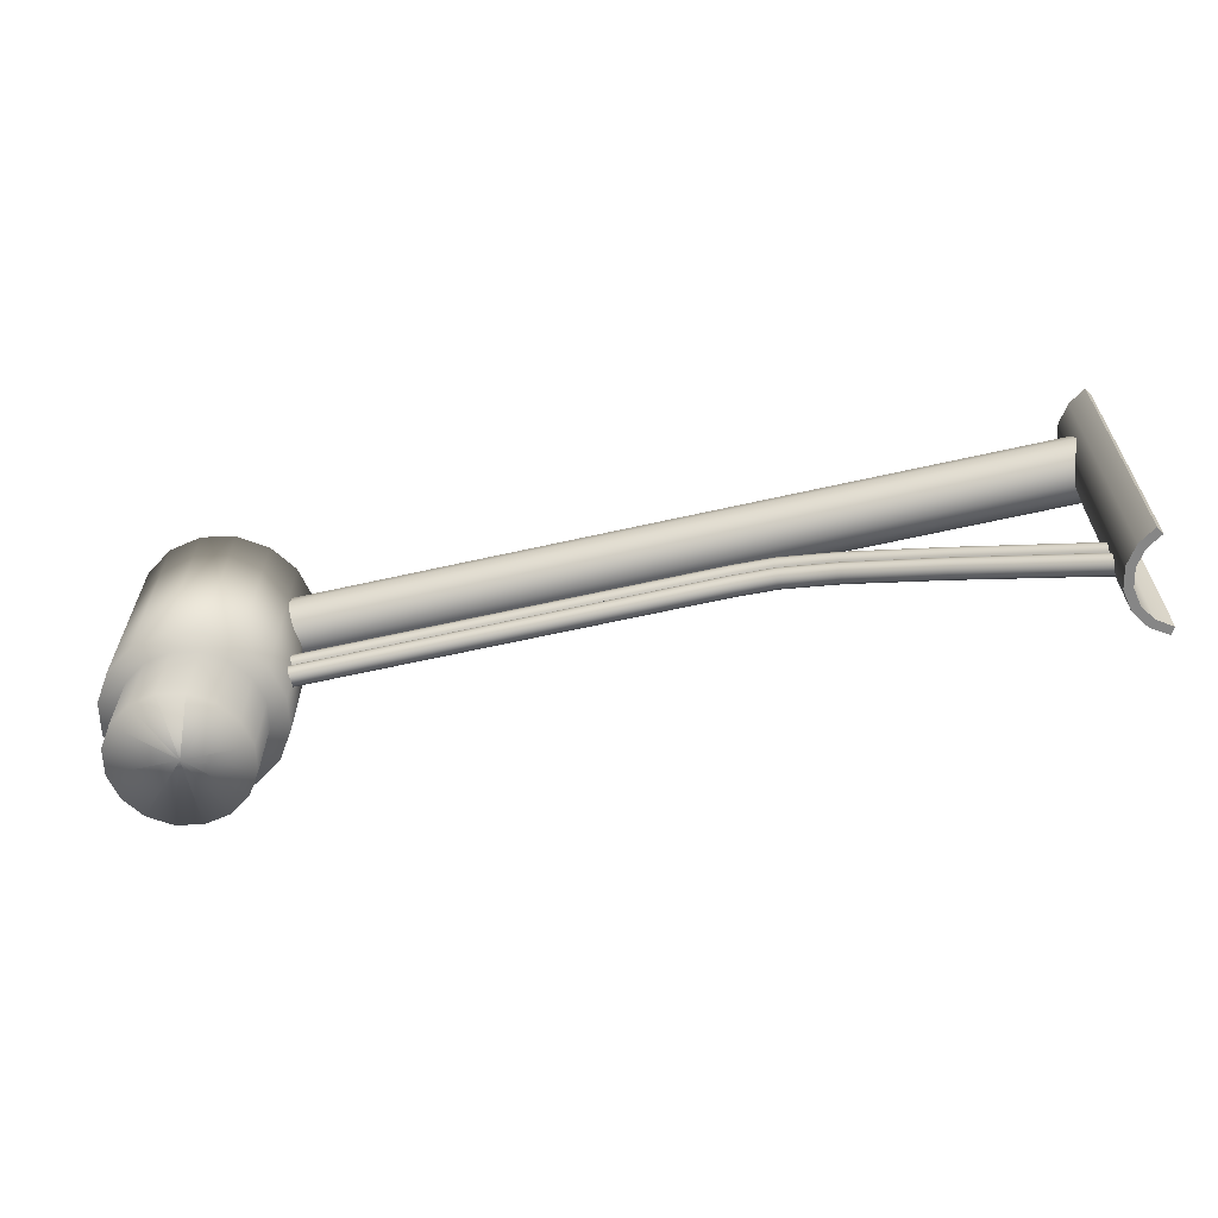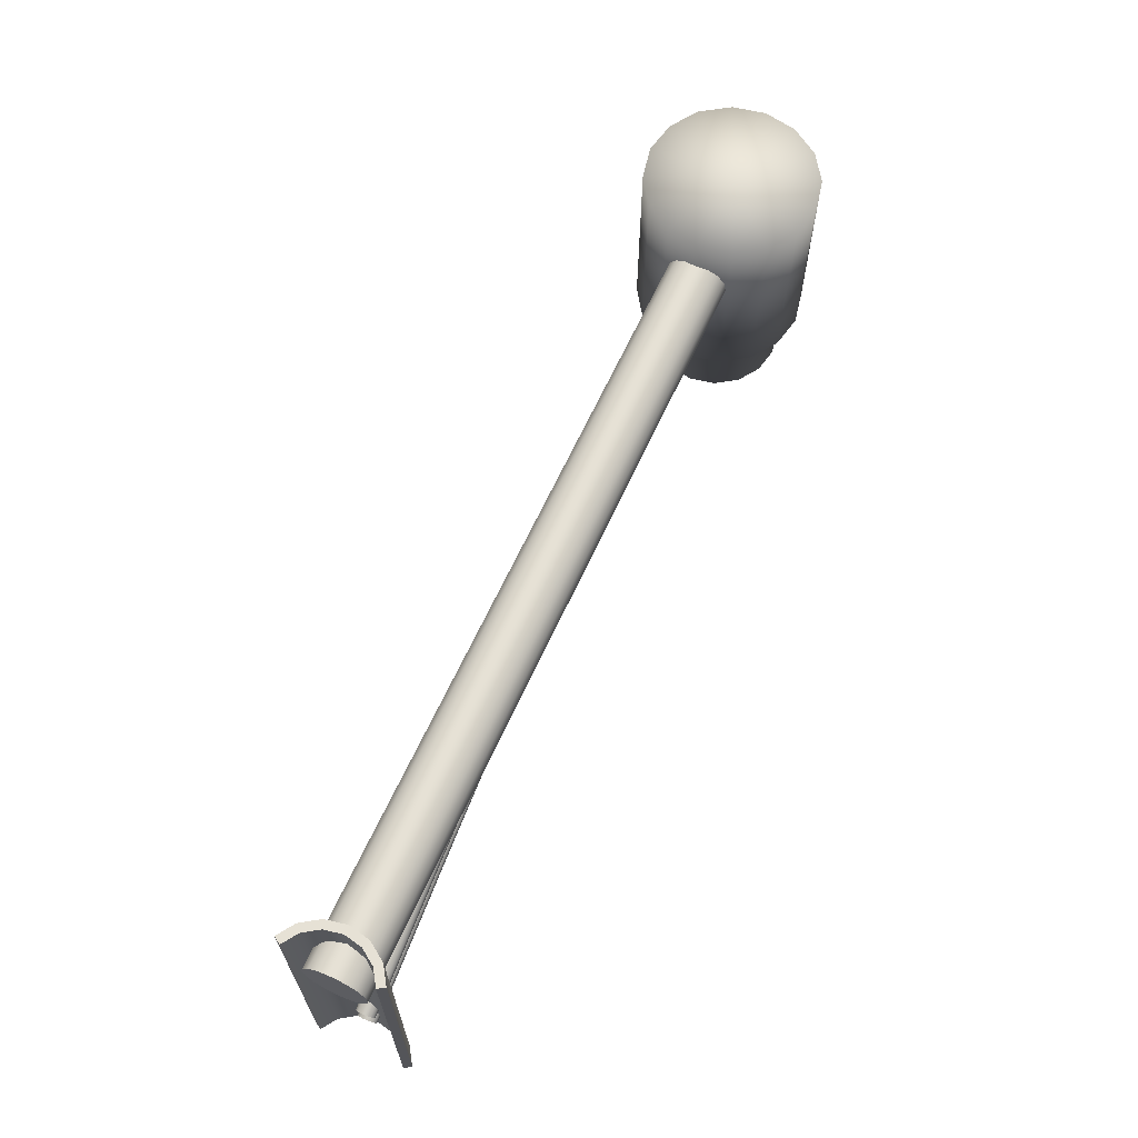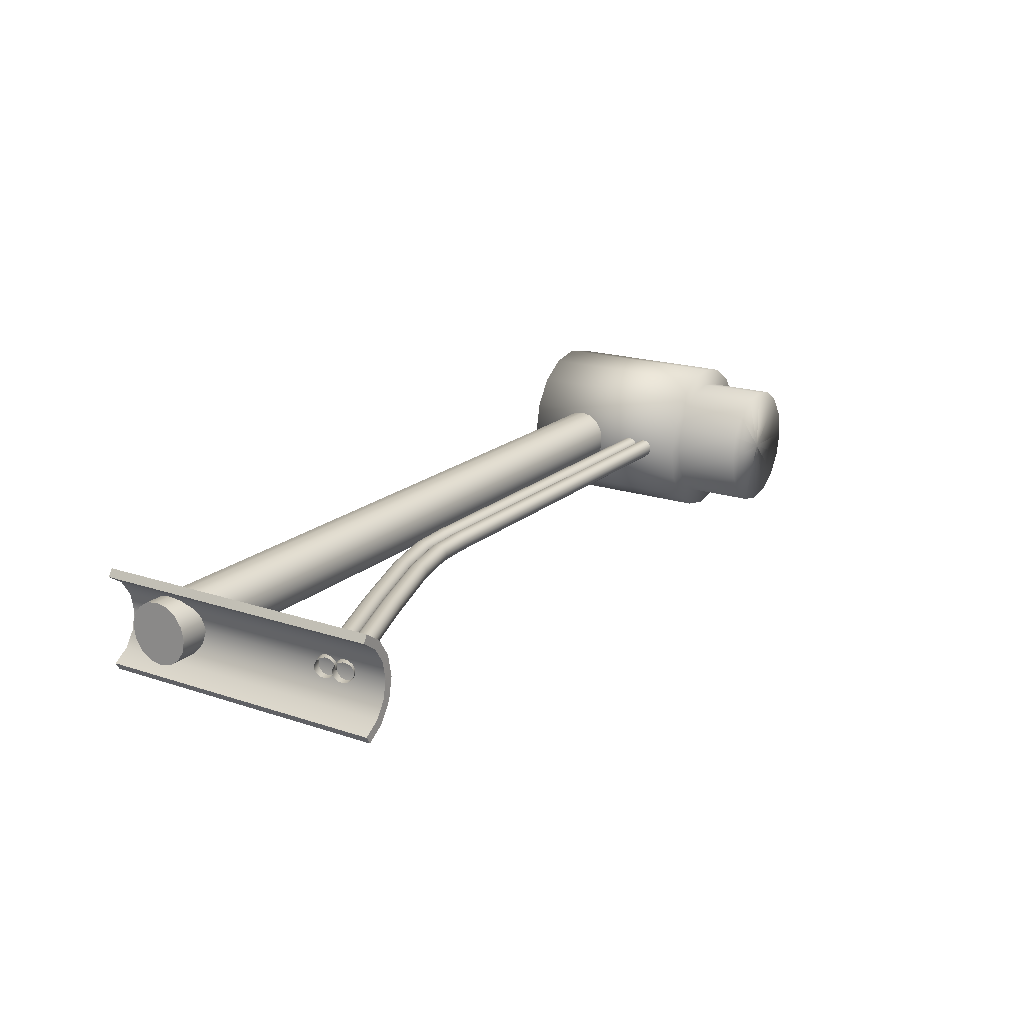
<metadata>
{"format":"obj","ext":"obj","renderer":"f3d","projection":"perspective","resolution":1024,"background":"white","views":[{"elev":-62.2,"azim":13.0,"up":"+Z"},{"elev":64.1,"azim":114.5,"up":"+Z"},{"elev":18.7,"azim":122.5,"up":"+Y"}]}
</metadata>
<code>
o Querträger_Cylinder.005
v -0.01377 -0.025 -0.05189
v -0.6638 -0.025 -0.05189
v -0.01377 -0.0231 -0.06146
v -0.6638 -0.0231 -0.06146
v -0.01377 -0.01768 -0.06957
v -0.6638 -0.01768 -0.06957
v -0.01377 -0.009567 -0.07499
v -0.6638 -0.009567 -0.07499
v -0.01377 0 -0.07689
v -0.6638 0 -0.07689
v -0.01377 0.009567 -0.07499
v -0.6638 0.009567 -0.07499
v -0.01377 0.01768 -0.06957
v -0.6638 0.01768 -0.06957
v -0.01377 0.0231 -0.06146
v -0.6638 0.0231 -0.06146
v -0.01377 0.025 -0.05189
v -0.6638 0.025 -0.05189
v -0.01377 0.0231 -0.04232
v -0.6638 0.0231 -0.04232
v -0.01377 0.01768 -0.03421
v -0.6638 0.01768 -0.03421
v -0.01377 0.009567 -0.02879
v -0.6638 0.009567 -0.02879
v -0.01377 0 -0.02689
v -0.6638 0 -0.02689
v -0.01377 -0.009567 -0.02879
v -0.6638 -0.009567 -0.02879
v -0.01377 -0.01768 -0.03421
v -0.6638 -0.01768 -0.03421
v -0.01377 -0.0231 -0.04232
v -0.6638 -0.0231 -0.04232
f 2 3 1
f 4 5 3
f 6 7 5
f 8 9 7
f 10 11 9
f 12 13 11
f 14 15 13
f 16 17 15
f 18 19 17
f 20 21 19
f 22 23 21
f 24 25 23
f 26 27 25
f 28 29 27
f 22 14 6
f 30 31 29
f 32 1 31
f 15 23 31
f 2 4 3
f 4 6 5
f 6 8 7
f 8 10 9
f 10 12 11
f 12 14 13
f 14 16 15
f 16 18 17
f 18 20 19
f 20 22 21
f 22 24 23
f 24 26 25
f 26 28 27
f 28 30 29
f 6 4 2
f 2 32 30
f 30 28 26
f 26 24 22
f 22 20 18
f 18 16 14
f 14 12 10
f 10 8 6
f 6 2 30
f 30 26 22
f 22 18 14
f 14 10 6
f 6 30 22
f 30 32 31
f 32 2 1
f 31 1 3
f 3 5 7
f 7 9 11
f 11 13 15
f 15 17 19
f 19 21 23
f 23 25 27
f 27 29 31
f 31 3 7
f 7 11 15
f 15 19 23
f 23 27 31
f 31 7 15
o Querstrebe_2_BezierCurve.007
v -0.6399 0.007208 -0.1215
v -0.6399 0.004988 -0.1188
v -0.6399 0.00178 -0.1172
v -0.6399 -0.00178 -0.1172
v -0.6399 -0.004988 -0.1188
v -0.6399 -0.007208 -0.1215
v -0.6399 -0.008 -0.125
v -0.6399 -0.007208 -0.1285
v -0.6399 -0.004988 -0.1313
v -0.6399 -0.00178 -0.1328
v -0.6399 0.00178 -0.1328
v -0.6399 0.004988 -0.1313
v -0.6399 0.007208 -0.1285
v -0.6399 0.008 -0.125
v -0.3006 0.007208 -0.1215
v -0.3005 0.004988 -0.1188
v -0.3005 0.00178 -0.1172
v -0.3005 -0.00178 -0.1172
v -0.3005 -0.004988 -0.1188
v -0.3006 -0.007208 -0.1215
v -0.3007 -0.008 -0.125
v -0.3009 -0.007208 -0.1285
v -0.301 -0.004988 -0.1313
v -0.301 -0.00178 -0.1328
v -0.301 0.00178 -0.1328
v -0.301 0.004988 -0.1313
v -0.3009 0.007208 -0.1285
v -0.3007 0.008 -0.125
v -0.2669 0.007208 -0.1239
v -0.2664 0.004988 -0.1212
v -0.2662 0.00178 -0.1196
v -0.2662 -0.00178 -0.1196
v -0.2664 -0.004988 -0.1212
v -0.2669 -0.007208 -0.1239
v -0.2674 -0.008 -0.1273
v -0.268 -0.007208 -0.1308
v -0.2684 -0.004988 -0.1335
v -0.2687 -0.00178 -0.135
v -0.2687 0.00178 -0.135
v -0.2684 0.004988 -0.1335
v -0.268 0.007208 -0.1308
v -0.2674 0.008 -0.1273
v -0.2212 0.007208 -0.1356
v -0.2204 0.004988 -0.133
v -0.22 0.00178 -0.1315
v -0.22 -0.00178 -0.1315
v -0.2204 -0.004988 -0.133
v -0.2212 -0.007208 -0.1356
v -0.2223 -0.008 -0.139
v -0.2233 -0.007208 -0.1423
v -0.2241 -0.004988 -0.1449
v -0.2245 -0.00178 -0.1464
v -0.2245 0.00178 -0.1464
v -0.2241 0.004988 -0.1449
v -0.2233 0.007208 -0.1423
v -0.2223 0.008 -0.139
v -0.1477 0.007208 -0.1617
v -0.1468 0.004988 -0.1591
v -0.1462 0.00178 -0.1576
v -0.1462 -0.00178 -0.1576
v -0.1468 -0.004988 -0.1591
v -0.1477 -0.007208 -0.1617
v -0.149 -0.008 -0.1649
v -0.1502 -0.007208 -0.1682
v -0.1511 -0.004988 -0.1708
v -0.1517 -0.00178 -0.1722
v -0.1517 0.00178 -0.1722
v -0.1511 0.004988 -0.1708
v -0.1502 0.007208 -0.1682
v -0.149 0.008 -0.1649
v -0.02992 0.007208 -0.2071
v -0.0289 0.004988 -0.2045
v -0.02834 0.00178 -0.2031
v -0.02834 -0.00178 -0.2031
v -0.0289 -0.004988 -0.2045
v -0.02992 -0.007208 -0.2071
v -0.03118 -0.008 -0.2104
v -0.03244 -0.007208 -0.2136
v -0.03346 -0.004988 -0.2162
v -0.03402 -0.00178 -0.2176
v -0.03402 0.00178 -0.2176
v -0.03346 0.004988 -0.2162
v -0.03244 0.007208 -0.2136
v -0.03118 0.008 -0.2104
f 33 60 46
f 34 47 33
f 35 48 34
f 50 35 36
f 51 36 37
f 52 37 38
f 53 38 39
f 54 39 40
f 55 40 41
f 56 41 42
f 57 42 43
f 44 57 43
f 45 58 44
f 46 59 45
f 47 74 60
f 48 61 47
f 49 62 48
f 64 49 50
f 65 50 51
f 66 51 52
f 67 52 53
f 68 53 54
f 69 54 55
f 70 55 56
f 71 56 57
f 58 71 57
f 59 72 58
f 60 73 59
f 75 74 61
f 76 61 62
f 77 62 63
f 78 63 64
f 65 78 64
f 66 79 65
f 67 80 66
f 68 81 67
f 69 82 68
f 70 83 69
f 85 70 71
f 86 71 72
f 87 72 73
f 88 73 74
f 89 88 75
f 90 75 76
f 91 76 77
f 92 77 78
f 79 92 78
f 80 93 79
f 81 94 80
f 82 95 81
f 83 96 82
f 84 97 83
f 99 84 85
f 100 85 86
f 101 86 87
f 102 87 88
f 103 102 89
f 104 89 90
f 105 90 91
f 92 105 91
f 93 106 92
f 94 107 93
f 95 108 94
f 96 109 95
f 97 110 96
f 98 111 97
f 113 98 99
f 114 99 100
f 115 100 101
f 116 101 102
f 33 47 60
f 34 48 47
f 35 49 48
f 50 49 35
f 51 50 36
f 52 51 37
f 53 52 38
f 54 53 39
f 55 54 40
f 56 55 41
f 57 56 42
f 44 58 57
f 45 59 58
f 46 60 59
f 47 61 74
f 48 62 61
f 49 63 62
f 64 63 49
f 65 64 50
f 66 65 51
f 67 66 52
f 68 67 53
f 69 68 54
f 70 69 55
f 71 70 56
f 58 72 71
f 59 73 72
f 60 74 73
f 75 88 74
f 76 75 61
f 77 76 62
f 78 77 63
f 65 79 78
f 66 80 79
f 67 81 80
f 68 82 81
f 69 83 82
f 70 84 83
f 85 84 70
f 86 85 71
f 87 86 72
f 88 87 73
f 89 102 88
f 90 89 75
f 91 90 76
f 92 91 77
f 79 93 92
f 80 94 93
f 81 95 94
f 82 96 95
f 83 97 96
f 84 98 97
f 99 98 84
f 100 99 85
f 101 100 86
f 102 101 87
f 103 116 102
f 104 103 89
f 105 104 90
f 92 106 105
f 93 107 106
f 94 108 107
f 95 109 108
f 96 110 109
f 97 111 110
f 98 112 111
f 113 112 98
f 114 113 99
f 115 114 100
f 116 115 101
o Querstrebe_1_BezierCurve.008
v -0.6399 0.007208 -0.1053
v -0.6399 0.004988 -0.1026
v -0.6399 0.00178 -0.101
v -0.6399 -0.00178 -0.101
v -0.6399 -0.004988 -0.1026
v -0.6399 -0.007208 -0.1053
v -0.6399 -0.008 -0.1088
v -0.6399 -0.007208 -0.1123
v -0.6399 -0.004988 -0.1151
v -0.6399 -0.00178 -0.1166
v -0.6399 0.00178 -0.1166
v -0.6399 0.004988 -0.1151
v -0.6399 0.007208 -0.1123
v -0.6399 0.008 -0.1088
v -0.3006 0.007208 -0.1053
v -0.3005 0.004988 -0.1026
v -0.3005 0.00178 -0.101
v -0.3005 -0.00178 -0.101
v -0.3005 -0.004988 -0.1026
v -0.3006 -0.007208 -0.1053
v -0.3007 -0.008 -0.1088
v -0.3009 -0.007208 -0.1123
v -0.301 -0.004988 -0.1151
v -0.301 -0.00178 -0.1166
v -0.301 0.00178 -0.1166
v -0.301 0.004988 -0.1151
v -0.3009 0.007208 -0.1123
v -0.3007 0.008 -0.1088
v -0.2669 0.007208 -0.1077
v -0.2664 0.004988 -0.105
v -0.2662 0.00178 -0.1035
v -0.2662 -0.00178 -0.1035
v -0.2664 -0.004988 -0.105
v -0.2669 -0.007208 -0.1077
v -0.2674 -0.008 -0.1111
v -0.268 -0.007208 -0.1146
v -0.2684 -0.004988 -0.1173
v -0.2687 -0.00178 -0.1188
v -0.2687 0.00178 -0.1188
v -0.2684 0.004988 -0.1173
v -0.268 0.007208 -0.1146
v -0.2674 0.008 -0.1111
v -0.2212 0.007208 -0.1194
v -0.2204 0.004988 -0.1168
v -0.22 0.00178 -0.1153
v -0.22 -0.00178 -0.1153
v -0.2204 -0.004988 -0.1168
v -0.2212 -0.007208 -0.1194
v -0.2223 -0.008 -0.1228
v -0.2233 -0.007208 -0.1261
v -0.2241 -0.004988 -0.1287
v -0.2245 -0.00178 -0.1302
v -0.2245 0.00178 -0.1302
v -0.2241 0.004988 -0.1287
v -0.2233 0.007208 -0.1261
v -0.2223 0.008 -0.1228
v -0.1477 0.007208 -0.1455
v -0.1468 0.004988 -0.1429
v -0.1462 0.00178 -0.1414
v -0.1462 -0.00178 -0.1414
v -0.1468 -0.004988 -0.1429
v -0.1477 -0.007208 -0.1455
v -0.149 -0.008 -0.1487
v -0.1502 -0.007208 -0.152
v -0.1511 -0.004988 -0.1546
v -0.1517 -0.00178 -0.1561
v -0.1517 0.00178 -0.1561
v -0.1511 0.004988 -0.1546
v -0.1502 0.007208 -0.152
v -0.149 0.008 -0.1487
v -0.02992 0.007208 -0.1909
v -0.0289 0.004988 -0.1883
v -0.02834 0.00178 -0.1869
v -0.02834 -0.00178 -0.1869
v -0.0289 -0.004988 -0.1883
v -0.02992 -0.007208 -0.1909
v -0.03118 -0.008 -0.1942
v -0.03244 -0.007208 -0.1974
v -0.03346 -0.004988 -0.2
v -0.03402 -0.00178 -0.2014
v -0.03402 0.00178 -0.2014
v -0.03346 0.004988 -0.2
v -0.03244 0.007208 -0.1974
v -0.03118 0.008 -0.1942
f 117 144 130
f 118 131 117
f 119 132 118
f 134 119 120
f 135 120 121
f 136 121 122
f 137 122 123
f 138 123 124
f 139 124 125
f 140 125 126
f 141 126 127
f 128 141 127
f 129 142 128
f 130 143 129
f 131 158 144
f 132 145 131
f 133 146 132
f 148 133 134
f 149 134 135
f 150 135 136
f 151 136 137
f 152 137 138
f 153 138 139
f 154 139 140
f 155 140 141
f 142 155 141
f 143 156 142
f 144 157 143
f 159 158 145
f 160 145 146
f 161 146 147
f 162 147 148
f 149 162 148
f 150 163 149
f 151 164 150
f 152 165 151
f 153 166 152
f 154 167 153
f 169 154 155
f 170 155 156
f 171 156 157
f 172 157 158
f 173 172 159
f 174 159 160
f 175 160 161
f 176 161 162
f 163 176 162
f 164 177 163
f 165 178 164
f 166 179 165
f 167 180 166
f 168 181 167
f 183 168 169
f 184 169 170
f 185 170 171
f 186 171 172
f 187 186 173
f 188 173 174
f 189 174 175
f 176 189 175
f 177 190 176
f 178 191 177
f 179 192 178
f 180 193 179
f 181 194 180
f 182 195 181
f 197 182 183
f 198 183 184
f 199 184 185
f 200 185 186
f 117 131 144
f 118 132 131
f 119 133 132
f 134 133 119
f 135 134 120
f 136 135 121
f 137 136 122
f 138 137 123
f 139 138 124
f 140 139 125
f 141 140 126
f 128 142 141
f 129 143 142
f 130 144 143
f 131 145 158
f 132 146 145
f 133 147 146
f 148 147 133
f 149 148 134
f 150 149 135
f 151 150 136
f 152 151 137
f 153 152 138
f 154 153 139
f 155 154 140
f 142 156 155
f 143 157 156
f 144 158 157
f 159 172 158
f 160 159 145
f 161 160 146
f 162 161 147
f 149 163 162
f 150 164 163
f 151 165 164
f 152 166 165
f 153 167 166
f 154 168 167
f 169 168 154
f 170 169 155
f 171 170 156
f 172 171 157
f 173 186 172
f 174 173 159
f 175 174 160
f 176 175 161
f 163 177 176
f 164 178 177
f 165 179 178
f 166 180 179
f 167 181 180
f 168 182 181
f 183 182 168
f 184 183 169
f 185 184 170
f 186 185 171
f 187 200 186
f 188 187 173
f 189 188 174
f 176 190 189
f 177 191 190
f 178 192 191
f 179 193 192
f 180 194 193
f 181 195 194
f 182 196 195
f 197 196 182
f 198 197 183
f 199 198 184
f 200 199 185
o Mastklemme_Klemme.001
v -0.03182 -0.03182 -0.2424
v -0.03182 -0.03182 -0.003929
v -0.04158 -0.01722 -0.2424
v -0.04158 -0.01722 -0.003929
v -0.045 0 -0.2424
v -0.045 0 -0.003929
v -0.04158 0.01722 -0.2424
v -0.04158 0.01722 -0.003929
v -0.03182 0.03182 -0.2424
v -0.03182 0.03182 -0.003929
v -0.01818 -0.04094 -0.003929
v -0.01818 -0.04094 -0.2424
v -0.01818 0.04094 -0.003929
v -0.01818 0.04094 -0.2424
v -0.01454 -0.03511 -0.003929
v -0.01454 0.03511 -0.003929
v -0.038 0 -0.003929
v -0.03511 0.01454 -0.003929
v -0.03511 -0.01454 -0.003929
v -0.02687 -0.02687 -0.003929
v -0.02687 0.02687 -0.003929
v -0.01454 -0.03511 -0.2424
v -0.02687 -0.02687 -0.2424
v -0.02687 0.02687 -0.2424
v -0.038 0 -0.2424
v -0.03511 0.01454 -0.2424
v -0.03511 -0.01454 -0.2424
v -0.01454 0.03511 -0.2424
f 202 212 211
f 202 203 201
f 204 205 203
f 206 207 205
f 208 209 207
f 209 213 214
f 206 217 218
f 205 225 227
f 212 215 211
f 220 222 223
f 220 227 219
f 219 225 217
f 217 226 218
f 218 224 221
f 221 228 216
f 216 214 213
f 202 201 212
f 202 204 203
f 204 206 205
f 206 208 207
f 208 210 209
f 209 210 213
f 216 213 210
f 210 208 206
f 206 204 202
f 202 211 215
f 202 215 220
f 221 216 210
f 218 221 210
f 206 202 220
f 206 220 219
f 218 210 206
f 206 219 217
f 222 212 201
f 201 203 205
f 205 207 209
f 209 214 228
f 209 228 224
f 223 222 201
f 227 223 201
f 205 209 224
f 205 224 226
f 227 201 205
f 205 226 225
f 212 222 215
f 220 215 222
f 220 223 227
f 219 227 225
f 217 225 226
f 218 226 224
f 221 224 228
f 216 228 214
o Leuchtenadapter_BezierCurve.009
v -0.7 0 0
v -0.63 0 0
v -0.63 0 -0.1574
v -0.6451 0 -0.1574
v -0.6451 0 -0.2169
v -0.7 0 -0.2169
v -0.7 0 0
v -0.6353 0.02679 0
v -0.6353 0.02679 -0.1574
v -0.6493 0.021 -0.1574
v -0.6493 0.021 -0.2169
v -0.7 0 -0.2169
v -0.7 0 0
v -0.6505 0.0495 0
v -0.6505 0.0495 -0.1574
v -0.6612 0.03881 -0.1574
v -0.6612 0.03881 -0.2169
v -0.7 0 -0.2169
v -0.7 0 0
v -0.6732 0.06467 0
v -0.6732 0.06467 -0.1574
v -0.679 0.05071 -0.1574
v -0.679 0.05071 -0.2169
v -0.7 0 -0.2169
v -0.7 0 0
v -0.7 0.07 0
v -0.7 0.07 -0.1574
v -0.7 0.05489 -0.1574
v -0.7 0.05489 -0.2169
v -0.7 0 -0.2169
v -0.7 0 0
v -0.7268 0.06467 0
v -0.7268 0.06467 -0.1574
v -0.721 0.05071 -0.1574
v -0.721 0.05071 -0.2169
v -0.7 0 -0.2169
v -0.7 0 0
v -0.7495 0.0495 0
v -0.7495 0.0495 -0.1574
v -0.7388 0.03881 -0.1574
v -0.7388 0.03881 -0.2169
v -0.7 0 -0.2169
v -0.7 0 0
v -0.7647 0.02679 0
v -0.7647 0.02679 -0.1574
v -0.7507 0.021 -0.1574
v -0.7507 0.021 -0.2169
v -0.7 0 -0.2169
v -0.7 0 0
v -0.77 0 0
v -0.77 0 -0.1574
v -0.7549 0 -0.1574
v -0.7549 0 -0.2169
v -0.7 0 -0.2169
v -0.7 0 0
v -0.7647 -0.02679 0
v -0.7647 -0.02679 -0.1574
v -0.7507 -0.021 -0.1574
v -0.7507 -0.021 -0.2169
v -0.7 0 -0.2169
v -0.7 0 0
v -0.7495 -0.0495 0
v -0.7495 -0.0495 -0.1574
v -0.7388 -0.03881 -0.1574
v -0.7388 -0.03881 -0.2169
v -0.7 0 -0.2169
v -0.7 0 0
v -0.7268 -0.06467 0
v -0.7268 -0.06467 -0.1574
v -0.721 -0.05071 -0.1574
v -0.721 -0.05071 -0.2169
v -0.7 0 -0.2169
v -0.7 0 0
v -0.7 -0.07 0
v -0.7 -0.07 -0.1574
v -0.7 -0.05489 -0.1574
v -0.7 -0.05489 -0.2169
v -0.7 0 -0.2169
v -0.7 0 0
v -0.6732 -0.06467 0
v -0.6732 -0.06467 -0.1574
v -0.679 -0.05071 -0.1574
v -0.679 -0.05071 -0.2169
v -0.7 0 -0.2169
v -0.7 0 0
v -0.6505 -0.0495 0
v -0.6505 -0.0495 -0.1574
v -0.6612 -0.03881 -0.1574
v -0.6612 -0.03881 -0.2169
v -0.7 0 -0.2169
v -0.7 0 0
v -0.6353 -0.02679 0
v -0.6353 -0.02679 -0.1574
v -0.6493 -0.021 -0.1574
v -0.6493 -0.021 -0.2169
v -0.7 0 -0.2169
f 229 236 235
f 235 242 241
f 241 248 247
f 247 254 253
f 253 260 259
f 259 266 265
f 265 272 271
f 271 278 277
f 277 284 283
f 283 290 289
f 289 296 295
f 295 302 301
f 301 308 307
f 307 314 313
f 313 320 319
f 319 230 229
f 231 236 230
f 236 243 242
f 243 248 242
f 248 255 254
f 255 260 254
f 260 267 266
f 267 272 266
f 273 278 272
f 279 284 278
f 285 290 284
f 291 296 290
f 297 302 296
f 303 308 302
f 309 314 308
f 315 320 314
f 320 231 230
f 231 238 237
f 237 244 243
f 243 250 249
f 249 256 255
f 255 262 261
f 261 268 267
f 267 274 273
f 273 280 279
f 279 286 285
f 285 292 291
f 291 298 297
f 297 304 303
f 303 310 309
f 309 316 315
f 315 322 321
f 321 232 231
f 232 239 238
f 239 244 238
f 245 250 244
f 250 257 256
f 257 262 256
f 262 269 268
f 268 275 274
f 275 280 274
f 281 286 280
f 287 292 286
f 292 299 298
f 298 305 304
f 305 310 304
f 311 316 310
f 316 323 322
f 322 233 232
f 233 240 239
f 239 246 245
f 245 252 251
f 251 258 257
f 257 264 263
f 263 270 269
f 269 276 275
f 275 282 281
f 281 288 287
f 287 294 293
f 293 300 299
f 299 306 305
f 305 312 311
f 311 318 317
f 317 324 323
f 323 234 233
f 229 230 236
f 235 236 242
f 241 242 248
f 247 248 254
f 253 254 260
f 259 260 266
f 265 266 272
f 271 272 278
f 277 278 284
f 283 284 290
f 289 290 296
f 295 296 302
f 301 302 308
f 307 308 314
f 313 314 320
f 319 320 230
f 231 237 236
f 236 237 243
f 243 249 248
f 248 249 255
f 255 261 260
f 260 261 267
f 267 273 272
f 273 279 278
f 279 285 284
f 285 291 290
f 291 297 296
f 297 303 302
f 303 309 308
f 309 315 314
f 315 321 320
f 320 321 231
f 231 232 238
f 237 238 244
f 243 244 250
f 249 250 256
f 255 256 262
f 261 262 268
f 267 268 274
f 273 274 280
f 279 280 286
f 285 286 292
f 291 292 298
f 297 298 304
f 303 304 310
f 309 310 316
f 315 316 322
f 321 322 232
f 232 233 239
f 239 245 244
f 245 251 250
f 250 251 257
f 257 263 262
f 262 263 269
f 268 269 275
f 275 281 280
f 281 287 286
f 287 293 292
f 292 293 299
f 298 299 305
f 305 311 310
f 311 317 316
f 316 317 323
f 322 323 233
f 233 234 240
f 239 240 246
f 245 246 252
f 251 252 258
f 257 258 264
f 263 264 270
f 269 270 276
f 275 276 282
f 281 282 288
f 287 288 294
f 293 294 300
f 299 300 306
f 305 306 312
f 311 312 318
f 317 318 324
f 323 324 234

</code>
